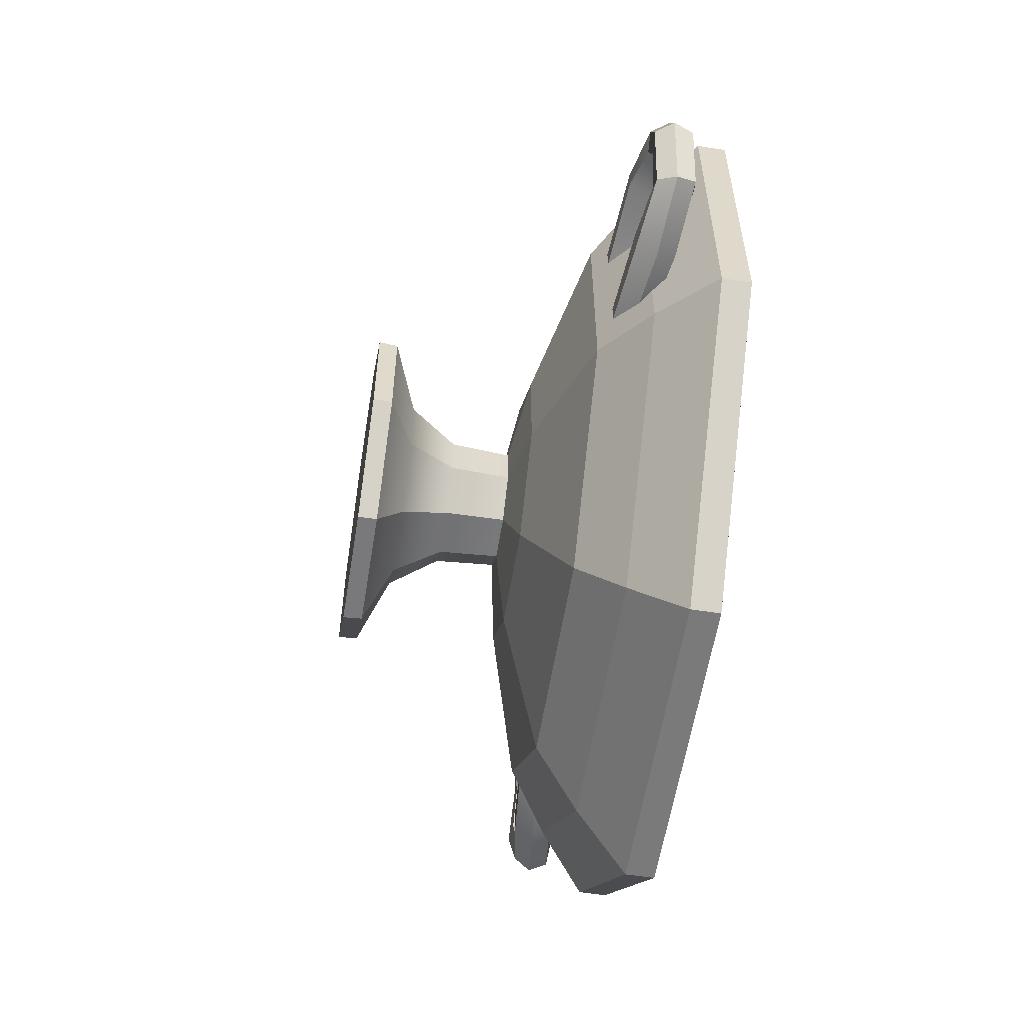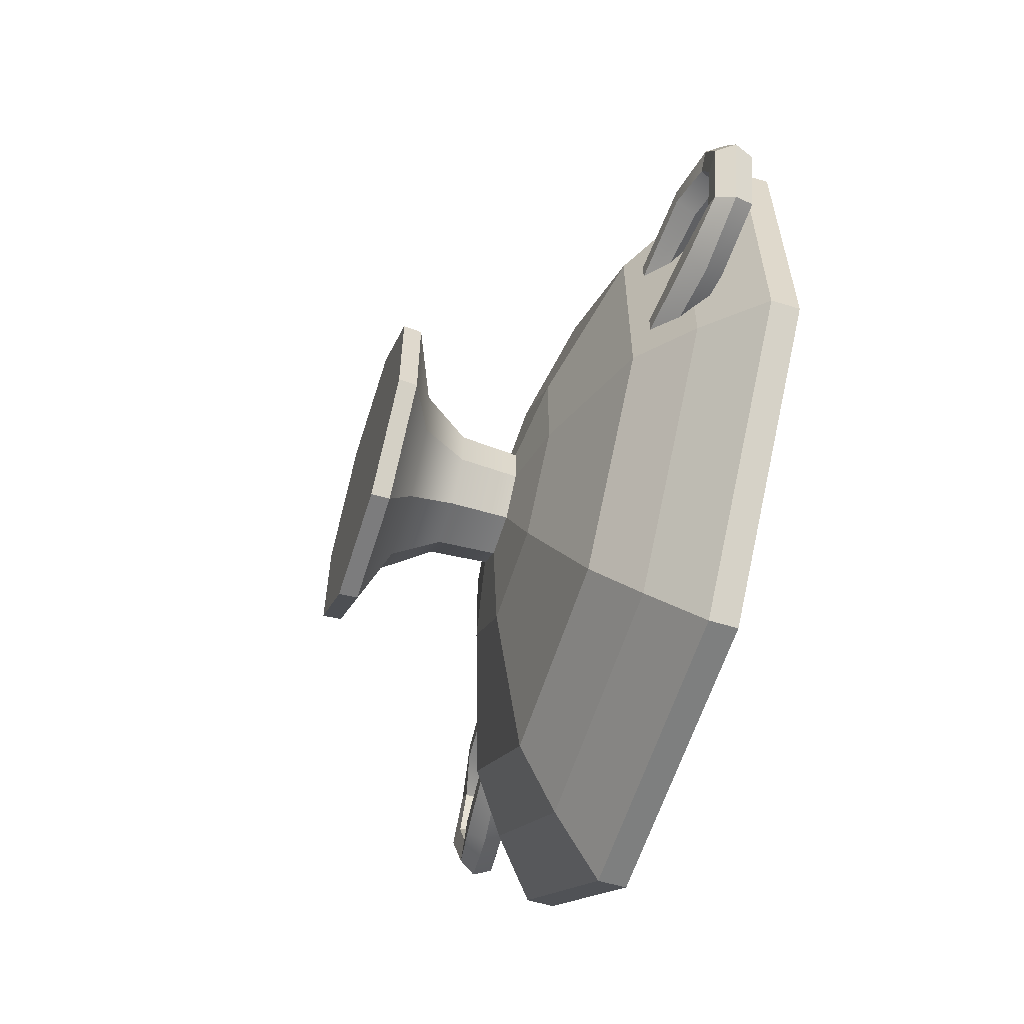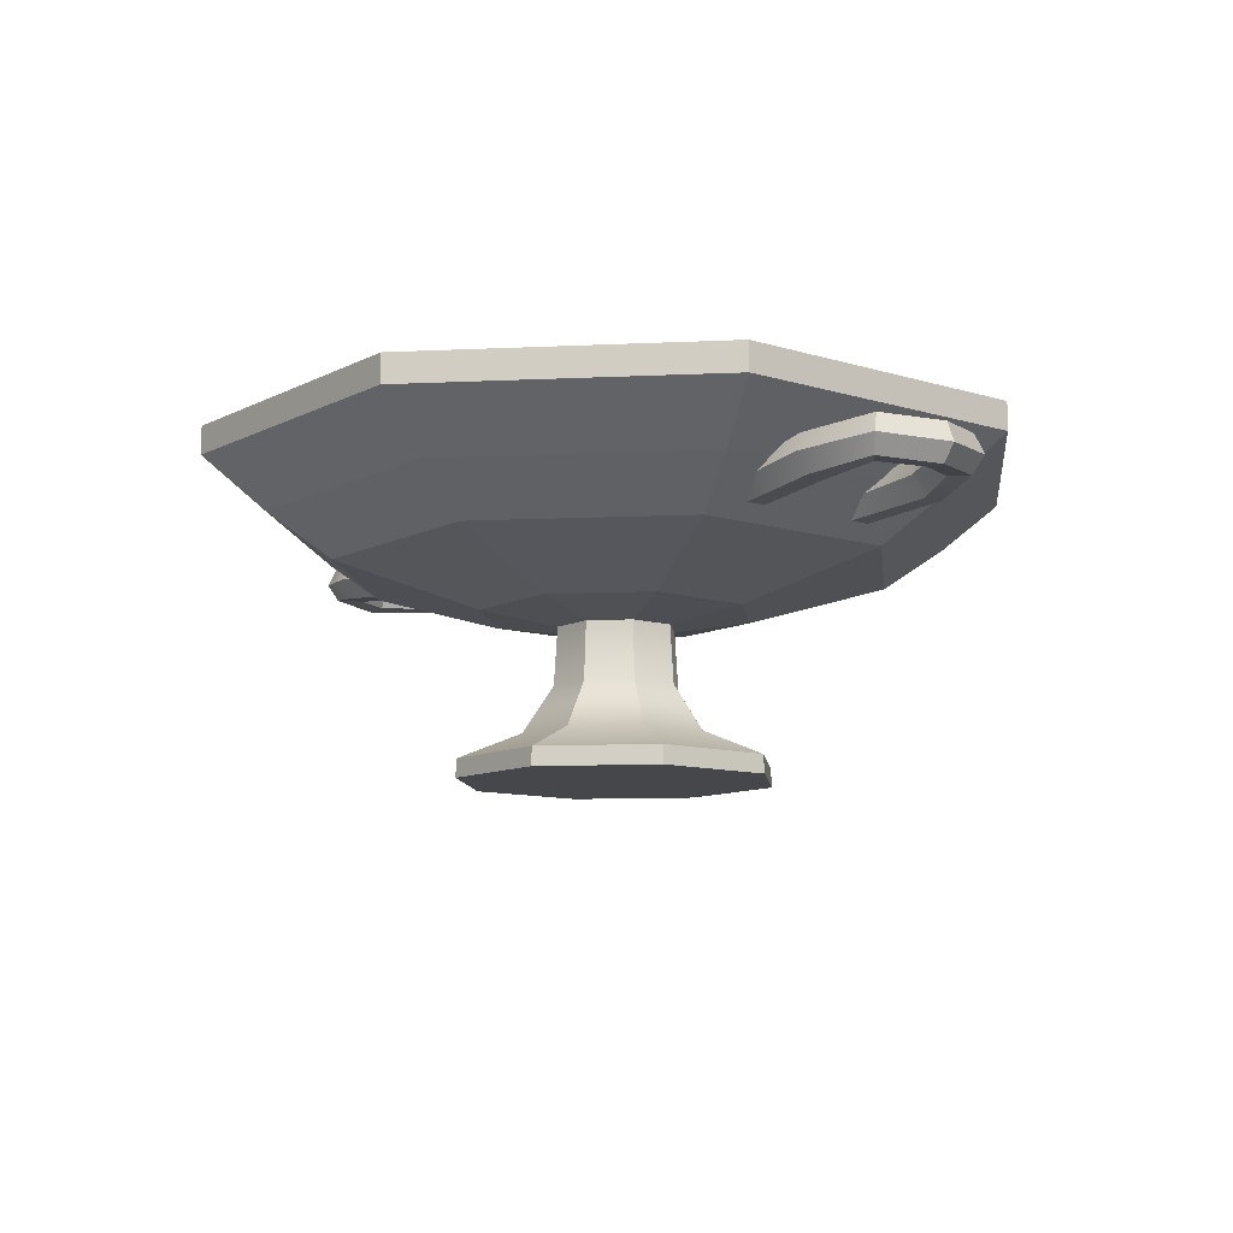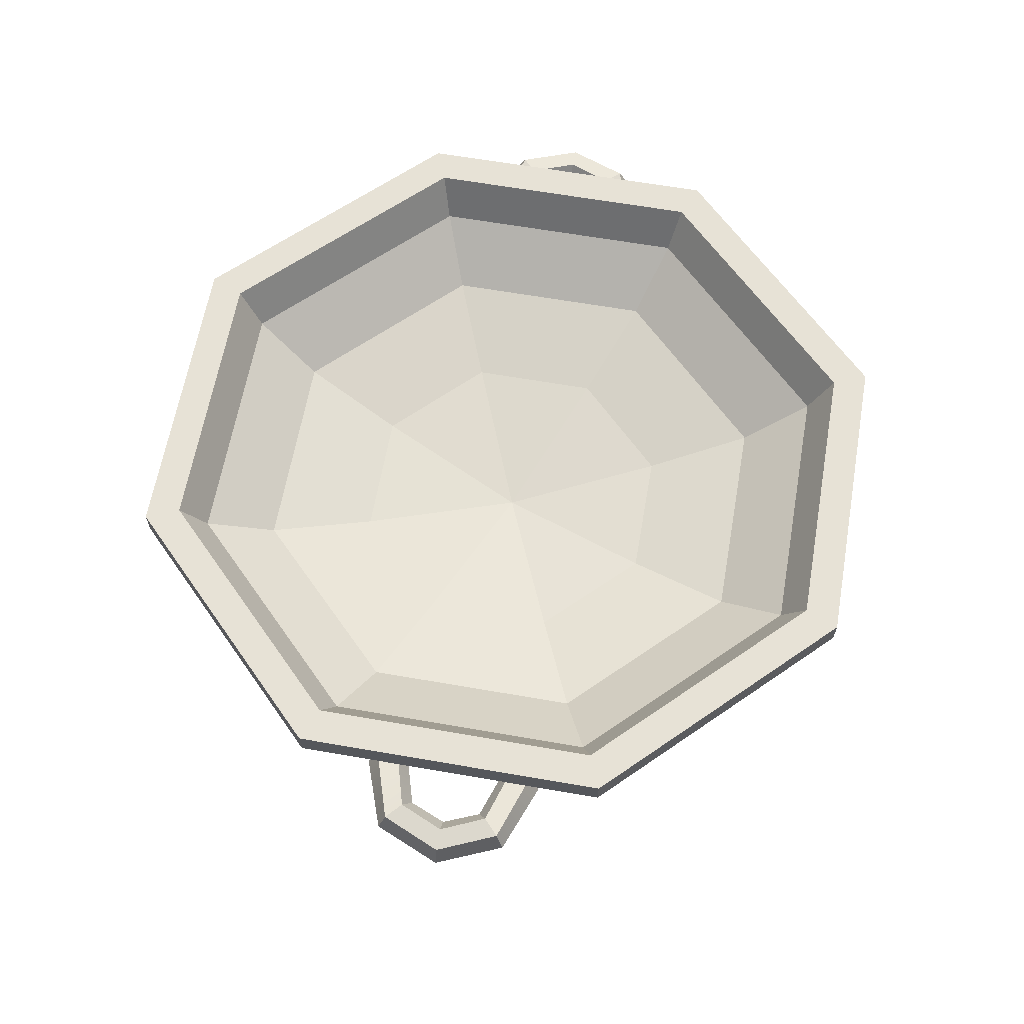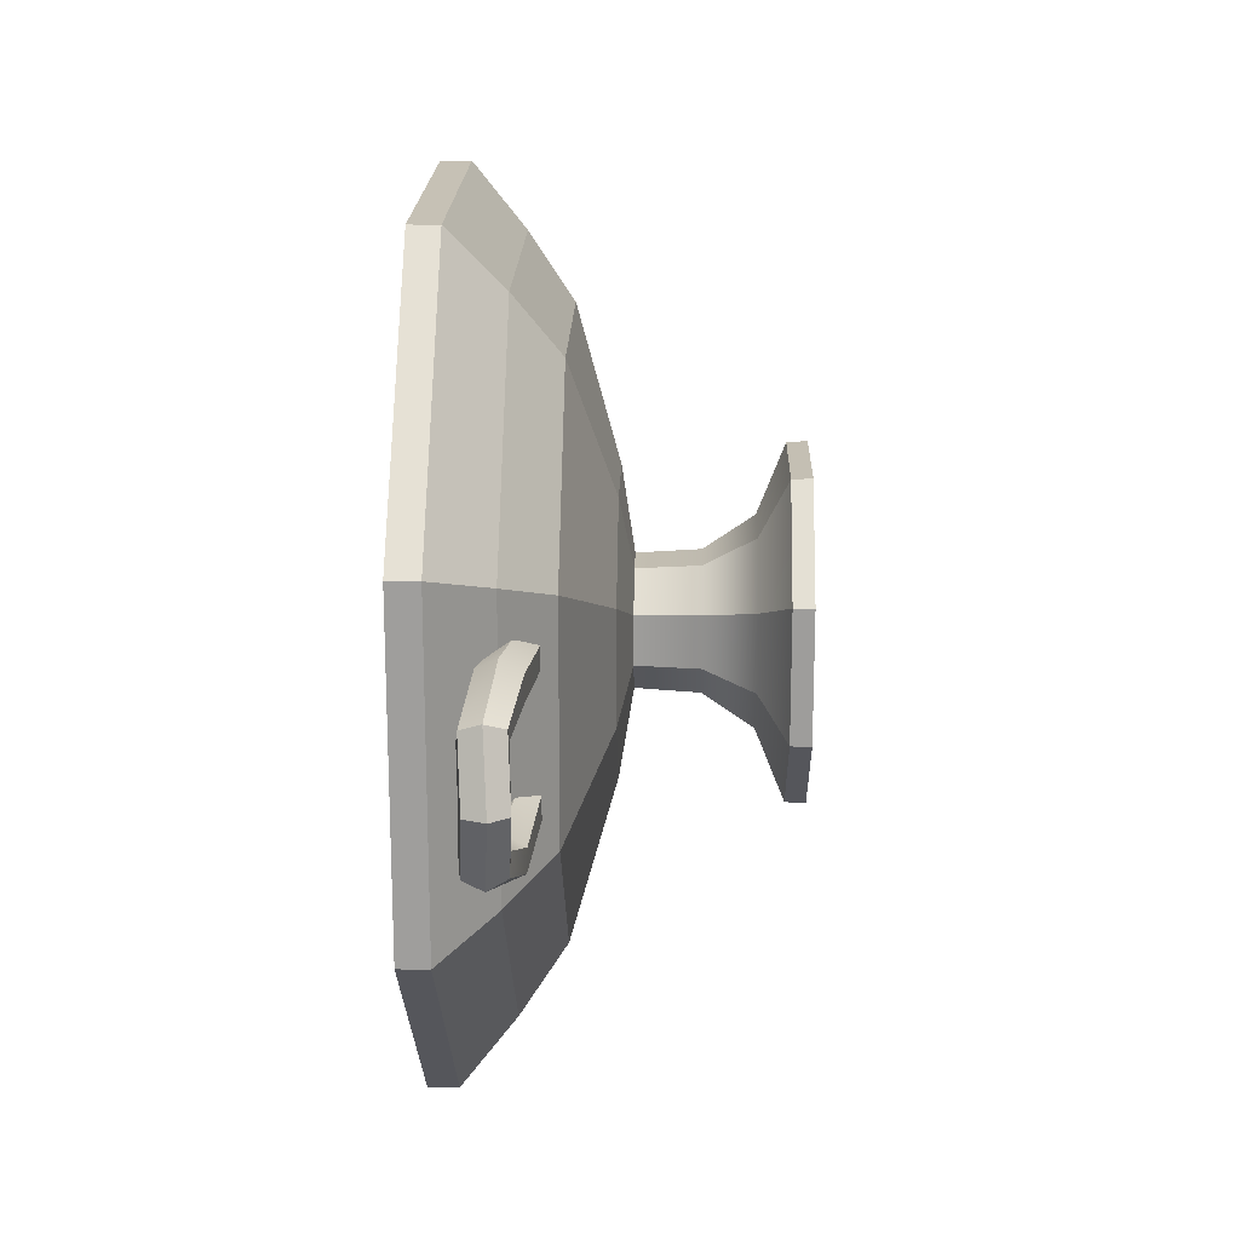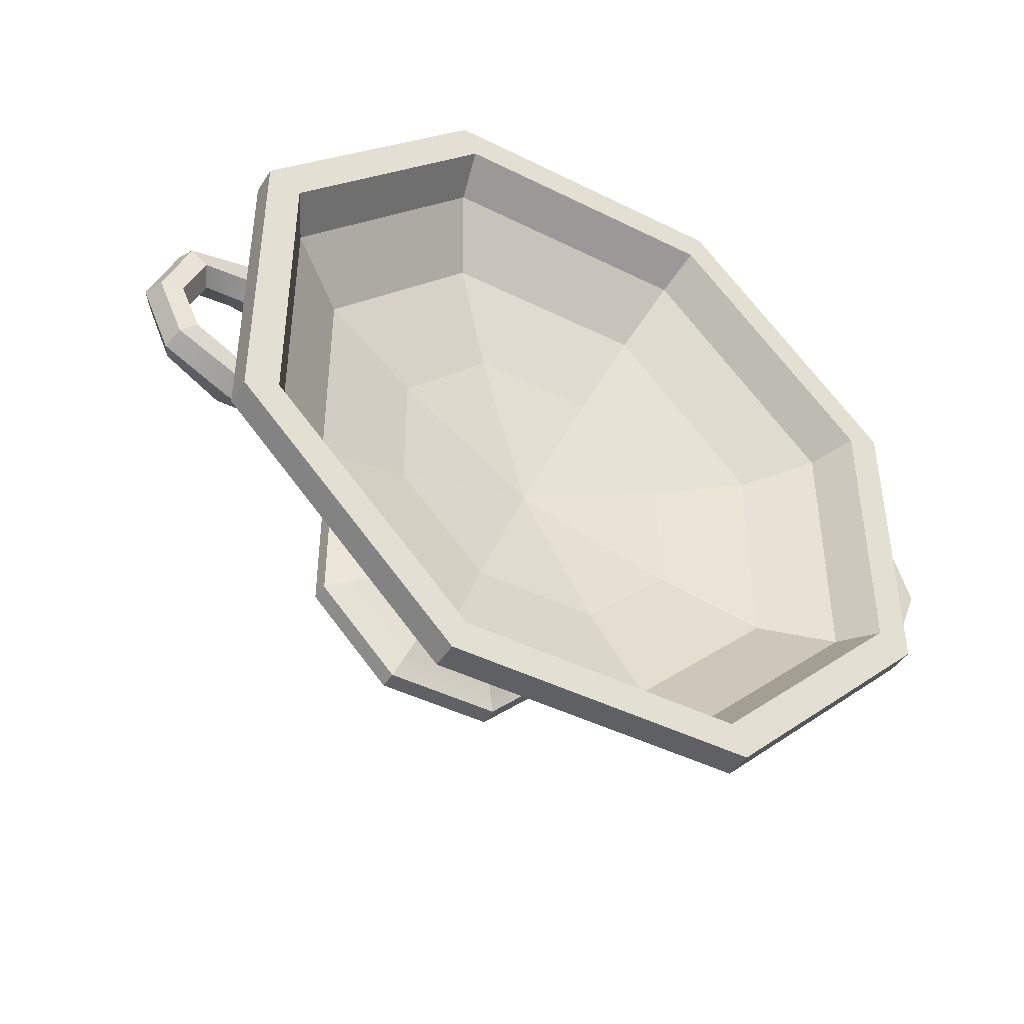
<metadata>
{"format":"obj","ext":"obj","renderer":"f3d","projection":"perspective","resolution":1024,"background":"white","views":[{"elev":-58.1,"azim":80.9,"up":"+Z"},{"elev":-59.6,"azim":72.7,"up":"+Z"},{"elev":-10.2,"azim":51.8,"up":"+Y"},{"elev":63.2,"azim":100.0,"up":"+Y"},{"elev":18.7,"azim":-88.6,"up":"+Z"},{"elev":-44.1,"azim":149.7,"up":"+Z"}]}
</metadata>
<code>
v -30.26 24.79 -8.183
v -30.39 24.83 -5.852
v -31.7 26.85 -9.625
v -41.21 27.94 -10.44
v -48.25 26.75 -6.702
v -49.28 28.76 -7.536
v -40.76 30.08 -9.285
v -46.47 26.76 -4.961
v -32.05 26.79 -4.716
v -48.67 30.93 -6.722
v -50.93 26.37 8e-06
v -40.7 30.13 -6.819
v -33.2 28.91 -5.93
v -45.75 28.97 -4.101
v -52.36 28.3 8e-06
v -48.49 26.59 8e-06
v -46.9 31.2 -5.022
v -51.47 30.54 8e-06
v -47.44 28.93 8e-06
v -49.03 30.94 8e-06
v -46.47 26.76 4.961
v -49.28 28.76 7.536
v -45.75 28.97 4.102
v -48.25 26.75 6.702
v -48.67 30.93 6.722
v -30.39 24.83 5.852
v -46.9 31.2 5.022
v -32.05 26.79 4.716
v -41.59 25.66 6.743
v -31.7 26.85 9.626
v -33.2 28.91 5.93
v -32.99 28.97 -8.52
v -30.26 24.79 8.183
v -32.99 28.97 8.52
v -41.65 25.72 -9.224
v -41.59 25.66 -6.743
v -41.08 27.97 -5.51
v -41.08 27.97 5.51
v -40.7 30.13 6.819
v -41.21 27.94 10.44
v -41.65 25.72 9.224
v -40.76 30.08 9.285
v 30.26 24.79 -8.183
v 30.39 24.83 -5.852
v 31.7 26.85 -9.625
v 41.21 27.94 -10.44
v 48.25 26.75 -6.702
v 49.28 28.76 -7.536
v 40.76 30.08 -9.285
v 46.47 26.76 -4.961
v 32.05 26.79 -4.716
v 48.67 30.93 -6.722
v 50.93 26.37 8e-06
v 40.7 30.13 -6.819
v 33.2 28.91 -5.93
v 45.75 28.97 -4.101
v 52.36 28.3 8e-06
v 48.49 26.59 8e-06
v 46.9 31.2 -5.022
v 51.47 30.54 8e-06
v 47.44 28.93 8e-06
v 49.03 30.94 8e-06
v 46.47 26.76 4.961
v 49.28 28.76 7.536
v 45.75 28.97 4.102
v 48.25 26.75 6.702
v 48.67 30.93 6.722
v 30.39 24.83 5.852
v 46.9 31.2 5.022
v 32.05 26.79 4.716
v 41.59 25.66 6.743
v 31.7 26.85 9.626
v 33.2 28.91 5.93
v 32.99 28.97 -8.52
v 30.26 24.79 8.183
v 32.99 28.97 8.52
v 41.65 25.72 -9.224
v 41.59 25.66 -6.743
v 41.08 27.97 -5.51
v 41.08 27.97 5.51
v 40.7 30.13 6.819
v 41.21 27.94 10.44
v 41.65 25.72 9.224
v 40.76 30.08 9.285
v -12.3 23.41 -29.7
v -36.45 28.34 -15.1
v -15.1 28.34 -36.45
v -14.51 18.64 -6.01
v -29.7 23.41 12.3
v -29.7 23.41 -12.3
v -6.265 17.18 2.595
v -14.51 18.64 6.01
v -6.265 17.18 -2.595
v -2.595 17.18 -6.265
v 6.01 18.64 -14.51
v 2.595 17.18 -6.265
v 16.65 2.138 -6.896
v 6.896 2.138 -16.65
v -6.949 0 16.78
v -6.896 2.138 16.65
v -16.78 0 6.949
v -16.65 2.138 6.896
v -2.595 17.18 6.265
v 12.3 23.41 -29.7
v 16.78 0 -6.949
v 6.265 17.18 -2.595
v -36.45 28.34 15.1
v 6.949 0 16.78
v 15.1 28.34 -36.45
v 2.595 17.18 6.265
v 16.65 2.138 6.896
v -6.01 18.64 14.51
v 14.51 18.64 -6.01
v 6.949 0 -16.78
v 16.78 0 6.949
v 6.896 2.138 16.65
v 6.265 17.18 2.595
v 29.7 23.41 -12.3
v 6.01 18.64 14.51
v -12.3 23.41 29.7
v 14.51 18.64 6.01
v -15.1 28.34 36.45
v 36.46 28.34 -15.1
v 29.7 23.41 12.3
v 12.3 23.41 29.7
v 15.1 28.34 36.45
v 36.46 28.34 15.1
v -6.949 0 -16.78
v -6.01 18.64 -14.51
v -16.65 2.138 -6.896
v -6.896 2.138 -16.65
v -16.78 0 -6.949
v -15.11 32.38 -36.48
v -36.48 32.38 -15.11
v -36.48 32.38 15.11
v 15.11 32.38 -36.48
v -15.11 32.38 36.48
v 36.47 32.38 -15.11
v 15.11 32.38 36.48
v 36.47 32.38 15.11
v 9.6e-05 21.47 1.1e-05
v -39.14 37.33 -16.21
v -16.21 37.33 -39.14
v -39.14 37.33 16.21
v 16.22 37.33 -39.14
v -16.21 37.33 39.14
v 39.14 37.33 -16.21
v 16.22 37.33 39.14
v 39.14 37.33 16.21
v -17.81 34.11 -43.01
v -43.01 34.11 -17.82
v -43.01 37.33 -17.82
v -17.81 37.33 -43.01
v -43.01 34.11 17.82
v -43.01 37.33 17.82
v 17.82 34.11 -43.01
v 17.82 37.33 -43.01
v -17.81 34.11 43.01
v -17.81 37.33 43.01
v 43.01 34.11 -17.82
v 43.01 37.33 -17.82
v 17.82 34.11 43.01
v 17.82 37.33 43.01
v 43.01 34.11 17.82
v 43.01 37.33 17.82
v -12.07 26.97 -29.16
v -7.286 24.11 -17.59
v -29.15 26.97 -12.08
v -17.59 24.11 -7.287
v -29.15 26.97 12.08
v -17.59 24.11 7.287
v 12.08 26.97 -29.16
v 7.289 24.11 -17.59
v -12.07 26.97 29.16
v -7.286 24.11 17.59
v 29.15 26.97 -12.08
v 17.59 24.11 -7.287
v 12.08 26.97 29.16
v 7.289 24.11 17.59
v 29.15 26.97 12.08
v 17.59 24.11 7.287
v 2.758 10.49 -6.659
v -6.659 10.49 2.758
v -2.758 10.49 6.659
v 6.659 10.49 -2.758
v 2.758 10.49 6.659
v 6.659 10.49 2.758
v -6.659 10.49 -2.758
v -2.758 10.49 -6.659
v 4.103 5.15 -9.906
v -4.103 5.15 9.906
v 4.103 5.15 9.906
v -4.103 5.15 -9.906
v -9.906 5.15 4.103
v 9.906 5.15 -4.103
v 9.906 5.15 4.103
v -9.906 5.15 -4.103
f 2 36 35 1
f 3 4 7 32
f 5 35 36 8
f 6 4 35 5
f 9 37 36 2
f 9 13 12 37
f 8 36 37 14
f 4 6 10 7
f 11 5 8 16
f 15 6 5 11
f 12 7 10 17
f 16 8 14 19
f 37 12 17 14
f 18 10 6 15
f 19 14 17 20
f 20 17 10 18
f 11 16 21 24
f 22 15 11 24
f 16 19 23 21
f 25 18 15 22
f 19 20 27 23
f 27 20 18 25
f 28 38 39 31
f 24 21 29 41
f 26 29 38 28
f 21 23 38 29
f 22 24 41 40
f 38 23 27 39
f 30 40 41 33
f 30 34 42 40
f 31 39 42 34
f 25 22 40 42
f 39 27 25 42
f 4 3 1 35
f 12 13 32 7
f 29 26 33 41
f 44 43 77 78
f 45 74 49 46
f 47 50 78 77
f 48 47 77 46
f 51 44 78 79
f 51 79 54 55
f 50 56 79 78
f 46 49 52 48
f 53 58 50 47
f 57 53 47 48
f 54 59 52 49
f 58 61 56 50
f 79 56 59 54
f 60 57 48 52
f 61 62 59 56
f 62 60 52 59
f 53 66 63 58
f 64 66 53 57
f 58 63 65 61
f 67 64 57 60
f 61 65 69 62
f 69 67 60 62
f 70 73 81 80
f 66 83 71 63
f 68 70 80 71
f 63 71 80 65
f 64 82 83 66
f 80 81 69 65
f 72 75 83 82
f 72 82 84 76
f 73 76 84 81
f 67 84 82 64
f 81 84 67 69
f 46 77 43 45
f 54 49 74 55
f 71 83 75 68
f 86 87 85 90
f 89 90 88 92
f 93 91 92 88
f 95 96 94 129
f 97 98 190 195
f 101 99 100 102
f 103 91 183 184
f 104 85 87 109
f 98 97 105 114
f 85 104 95 129
f 92 91 103 112
f 106 96 95 113
f 107 86 90 89
f 100 99 108 116
f 110 103 184 186
f 111 97 195 196
f 89 92 112 120
f 114 105 115 108
f 109 87 150 156
f 116 108 115 111
f 117 106 113 121
f 95 104 118 113
f 117 110 186 187
f 103 110 119 112
f 115 105 97 111
f 107 89 120 122
f 118 104 109 123
f 110 117 121 119
f 120 112 119 125
f 121 113 118 124
f 123 109 156 160
f 119 121 124 125
f 126 122 120 125
f 118 123 127 124
f 126 125 124 127
f 127 123 160 164
f 128 114 108 99
f 94 96 182 189
f 130 102 194 197
f 88 90 85 129
f 129 94 93 88
f 98 114 128 131
f 132 101 102 130
f 130 131 128 132
f 128 99 101 132
f 130 197 193 131
f 142 143 153 152
f 144 142 152 155
f 146 144 155 159
f 148 146 159 163
f 149 148 163 165
f 150 151 152 153
f 134 133 143 142
f 151 154 155 152
f 135 134 142 144
f 156 150 153 157
f 133 136 145 143
f 154 158 159 155
f 137 135 144 146
f 160 156 157 161
f 136 138 147 145
f 158 162 163 159
f 139 137 146 148
f 162 164 165 163
f 140 139 148 149
f 164 160 161 165
f 138 140 149 147
f 86 151 150 87
f 107 154 151 86
f 145 157 153 143
f 122 158 154 107
f 147 161 157 145
f 126 162 158 122
f 127 164 162 126
f 149 165 161 147
f 166 167 173 172
f 167 166 168 169
f 169 168 170 171
f 171 170 174 175
f 172 173 177 176
f 175 174 178 179
f 176 177 181 180
f 179 178 180 181
f 133 134 168 166
f 134 135 170 168
f 136 133 166 172
f 135 137 174 170
f 138 136 172 176
f 137 139 178 174
f 139 140 180 178
f 140 138 176 180
f 167 169 141
f 169 171 141
f 173 167 141
f 171 175 141
f 177 173 141
f 175 179 141
f 179 181 141
f 181 177 141
f 185 182 96 106
f 184 183 194 191
f 186 184 191 192
f 187 185 106 117
f 187 186 192 196
f 189 182 190 193
f 188 183 91 93
f 189 188 93 94
f 195 190 182 185
f 196 195 185 187
f 197 194 183 188
f 193 197 188 189
f 191 194 102 100
f 192 191 100 116
f 196 192 116 111
f 193 190 98 131

</code>
